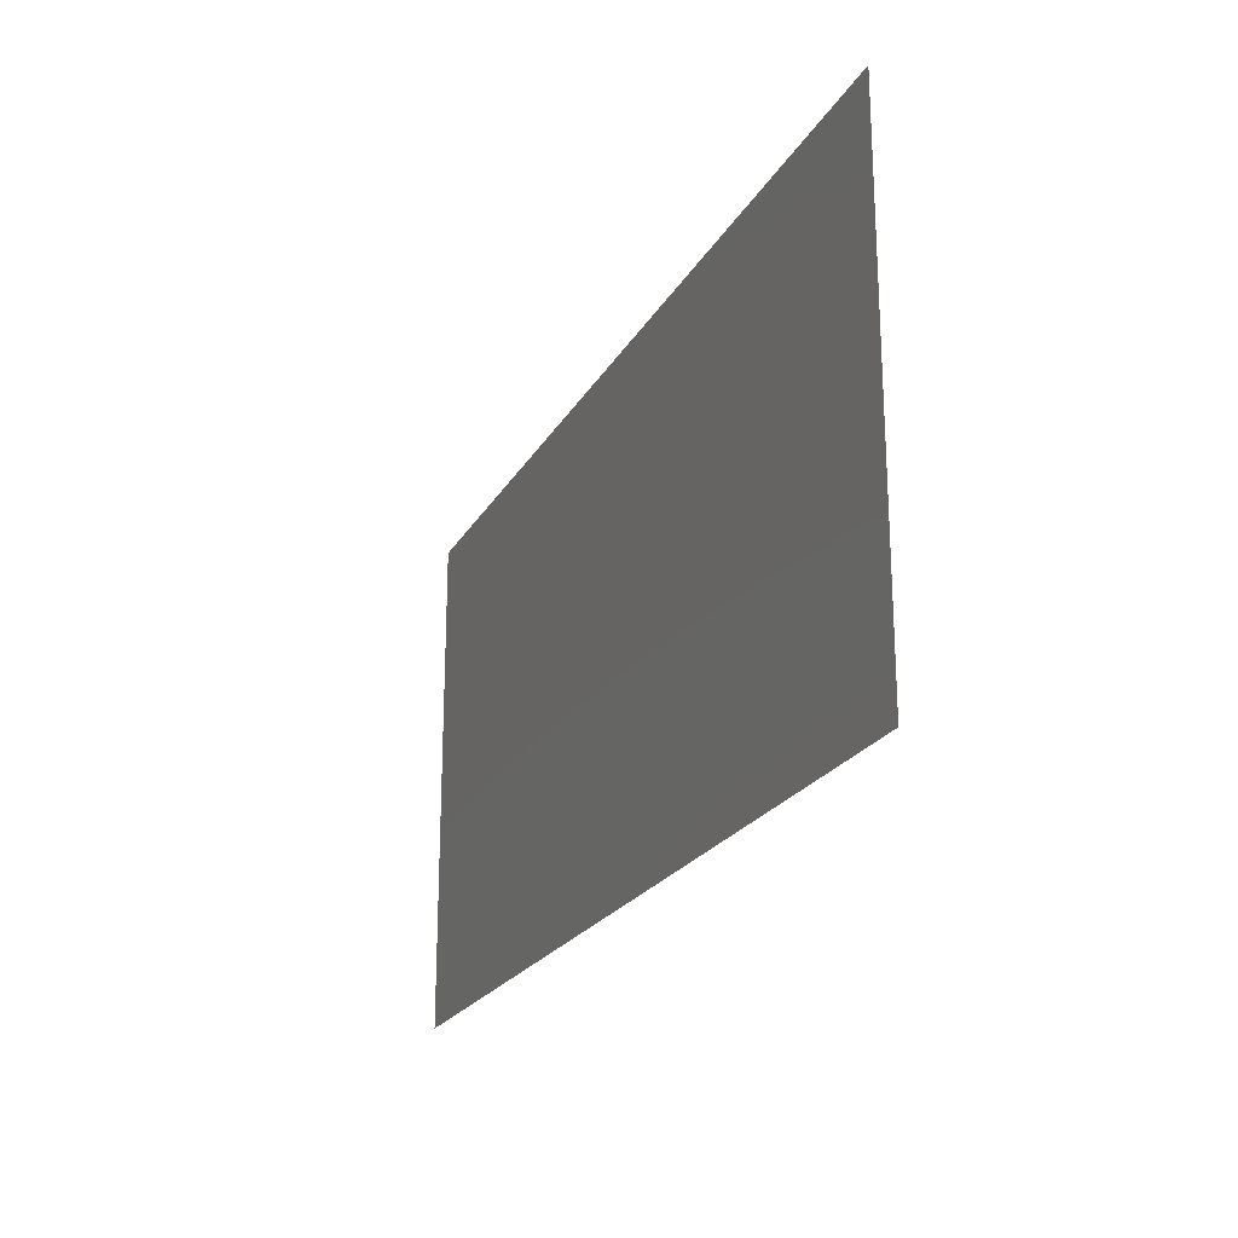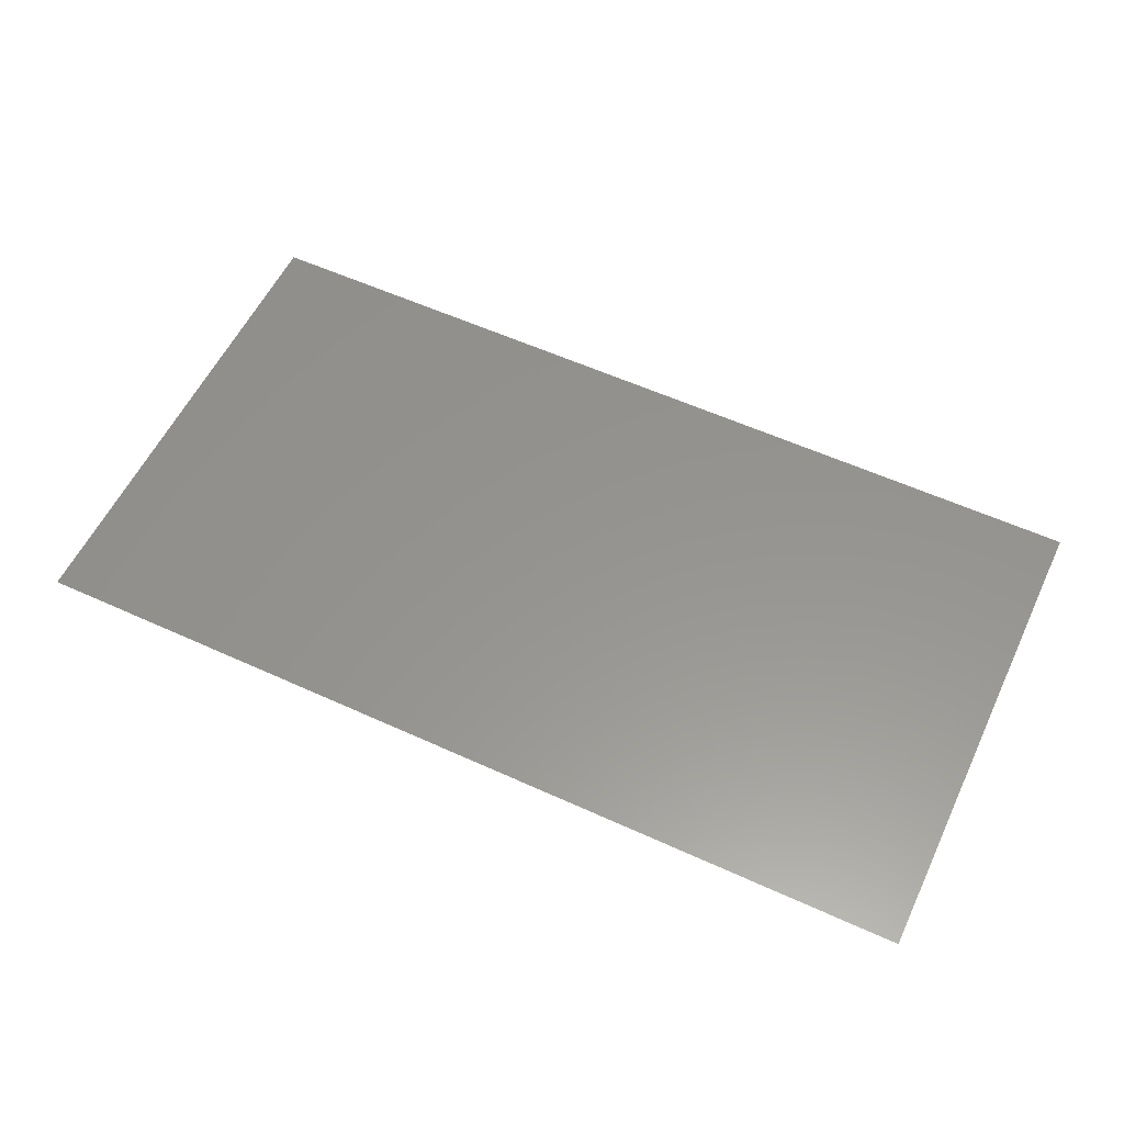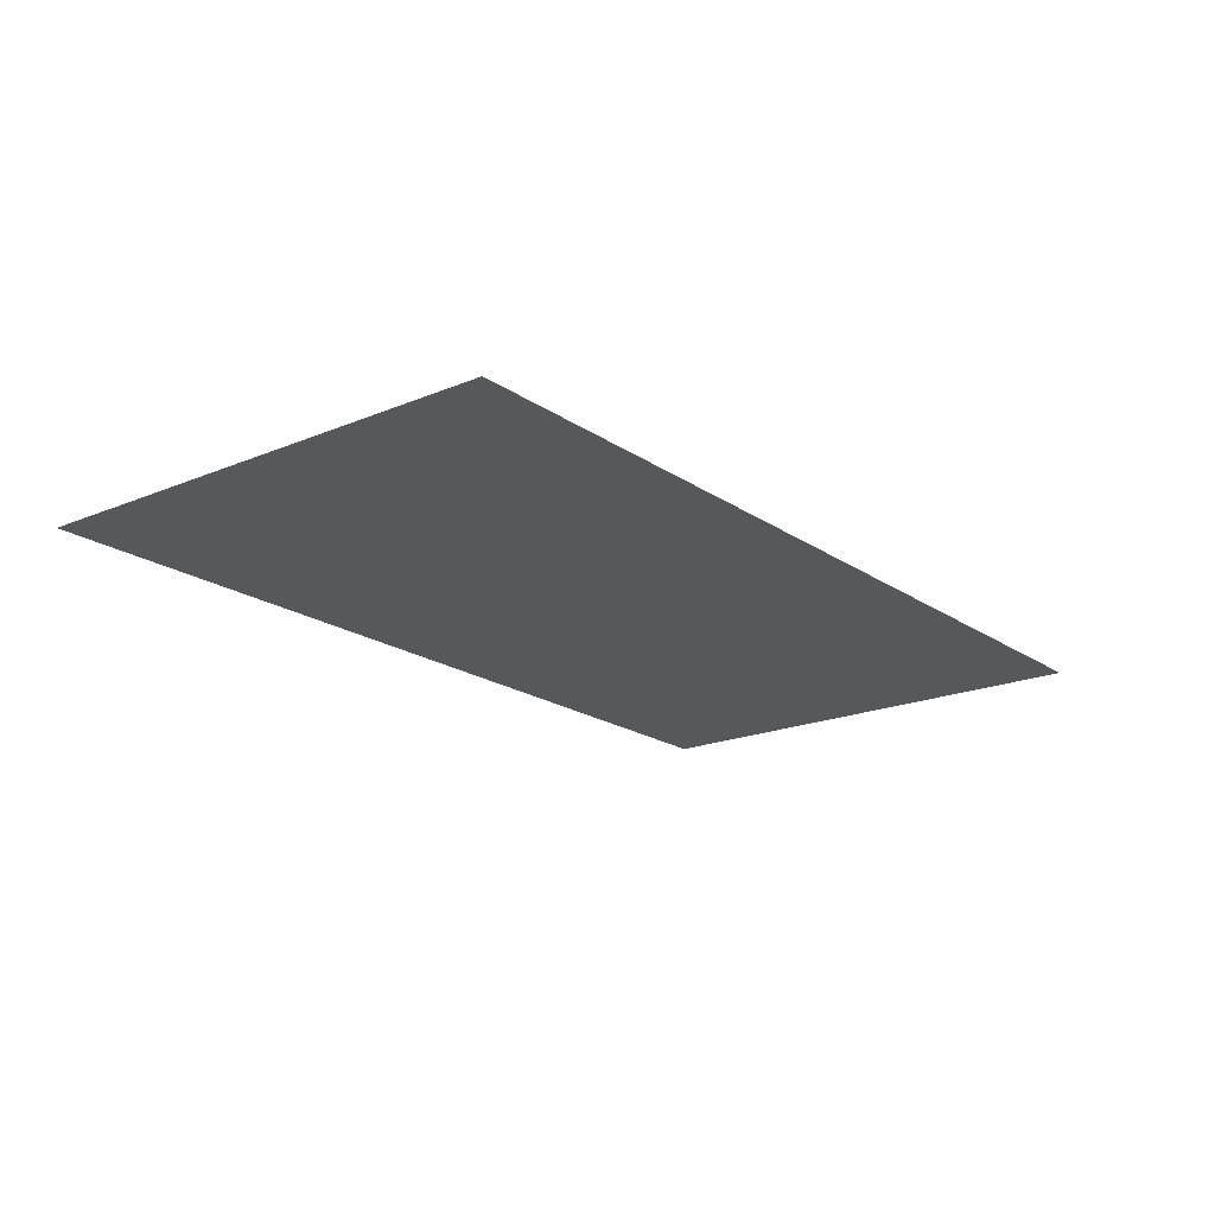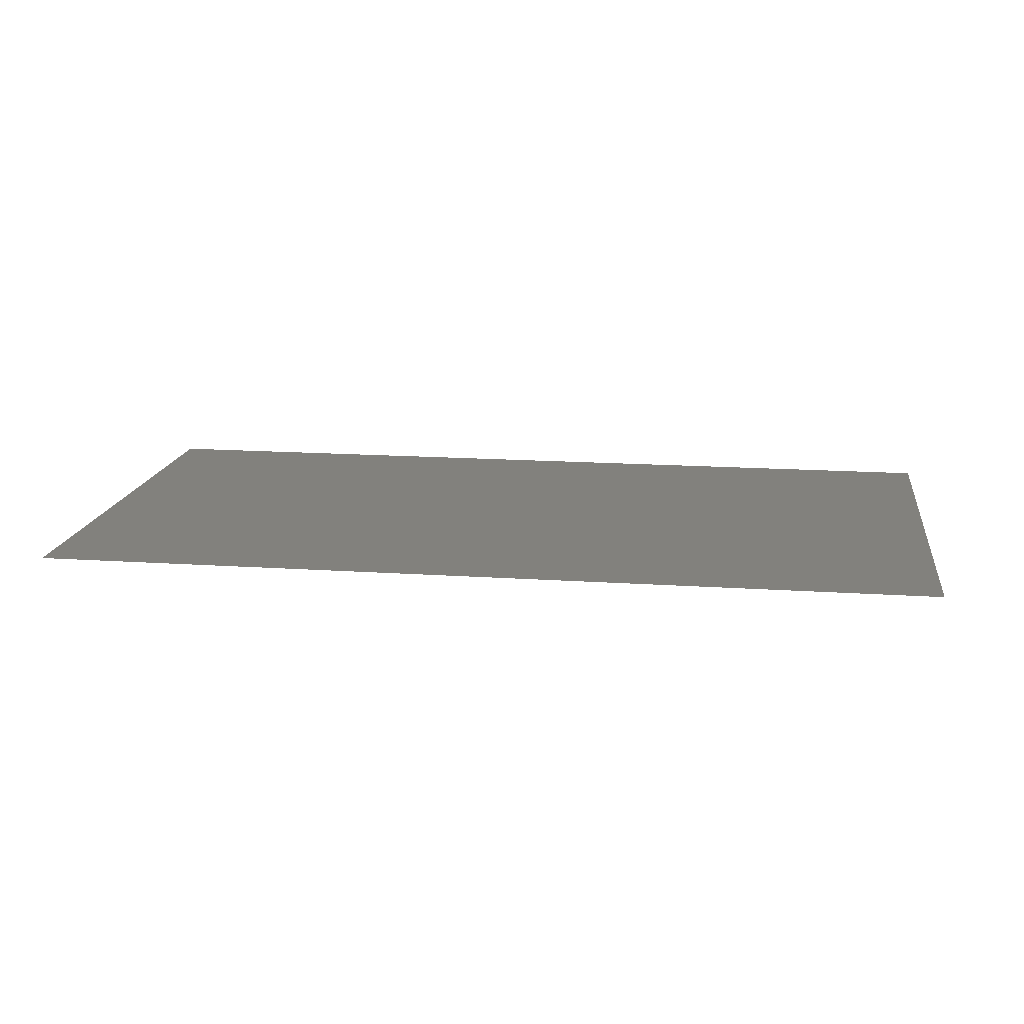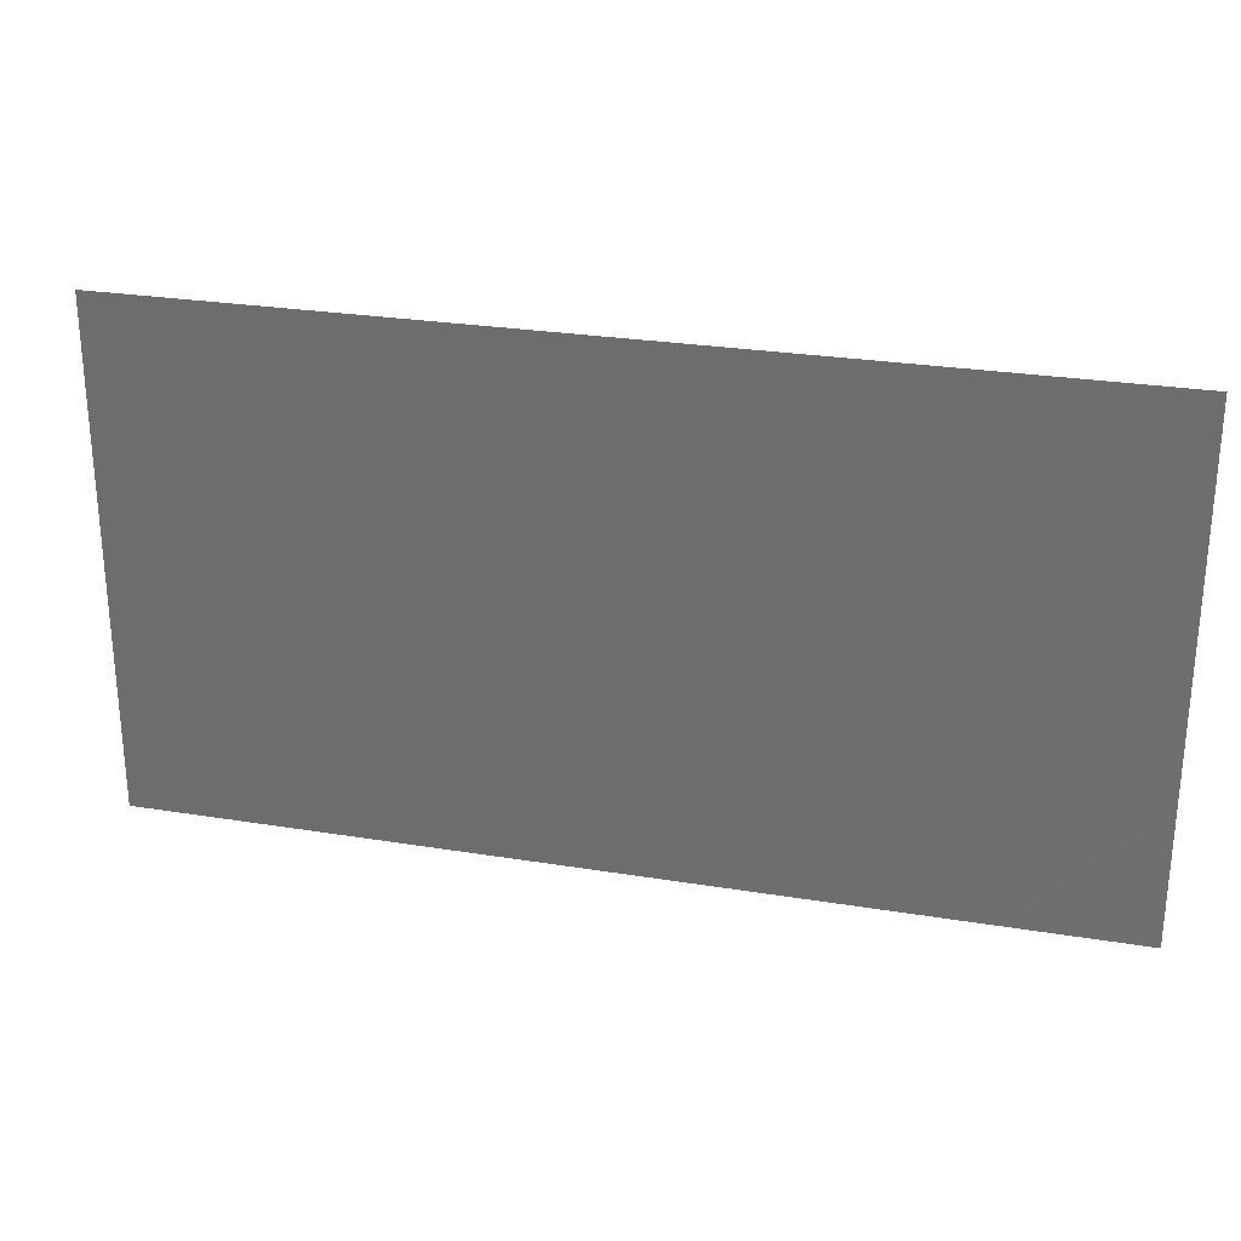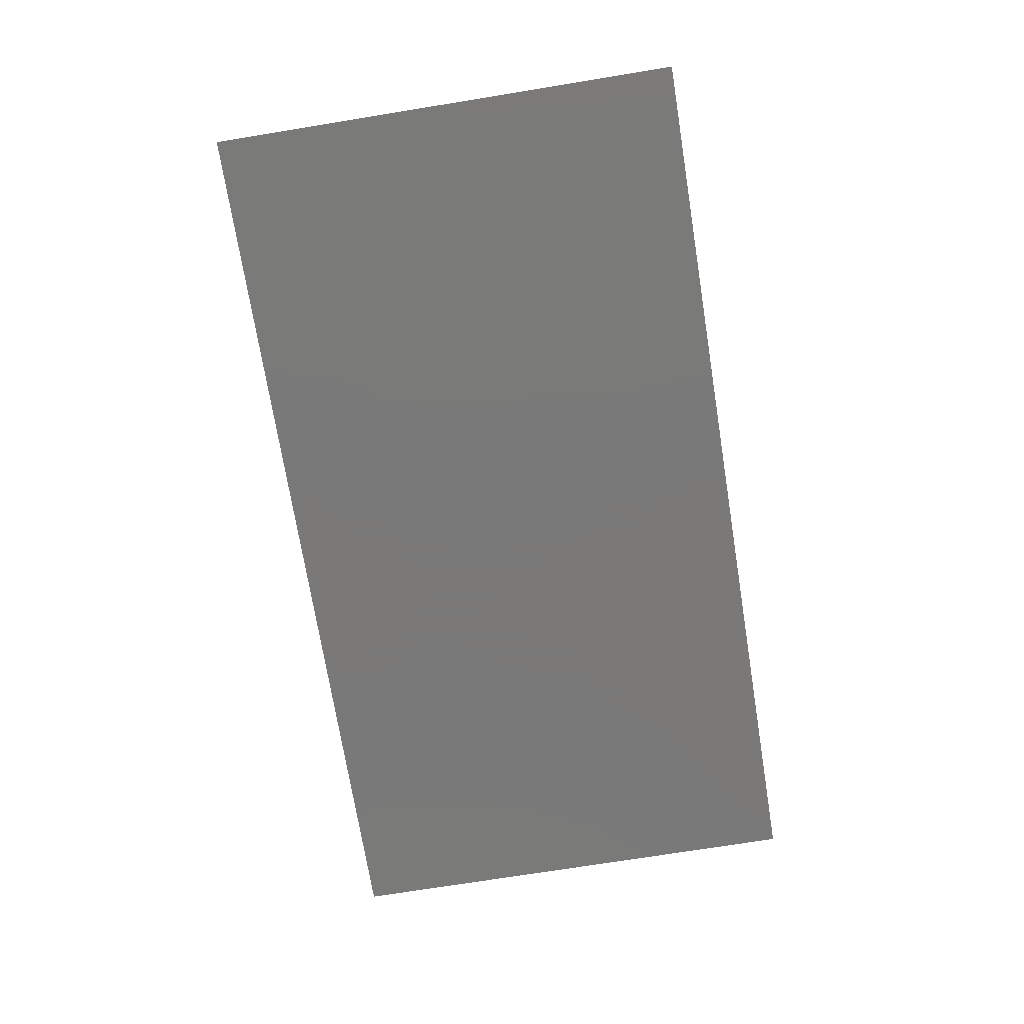
<metadata>
{"format":"stl","ext":"stl","renderer":"f3d","projection":"perspective","resolution":1024,"background":"white","views":[{"elev":-22.1,"azim":-112.3,"up":"+Y"},{"elev":57.2,"azim":25.4,"up":"+Z"},{"elev":-19.2,"azim":128.2,"up":"+Z"},{"elev":15.6,"azim":8.1,"up":"+Z"},{"elev":26.8,"azim":14.3,"up":"+Y"},{"elev":-72.6,"azim":99.2,"up":"+Z"}]}
</metadata>
<code>
# stl→obj: 4 verts, 2 faces
v 1.285 0.3 2.88
v 0.785 0.3 2.88
v 1.285 0.567 2.88
v 0.785 0.567 2.88
f 1 2 3
f 3 2 4

</code>
